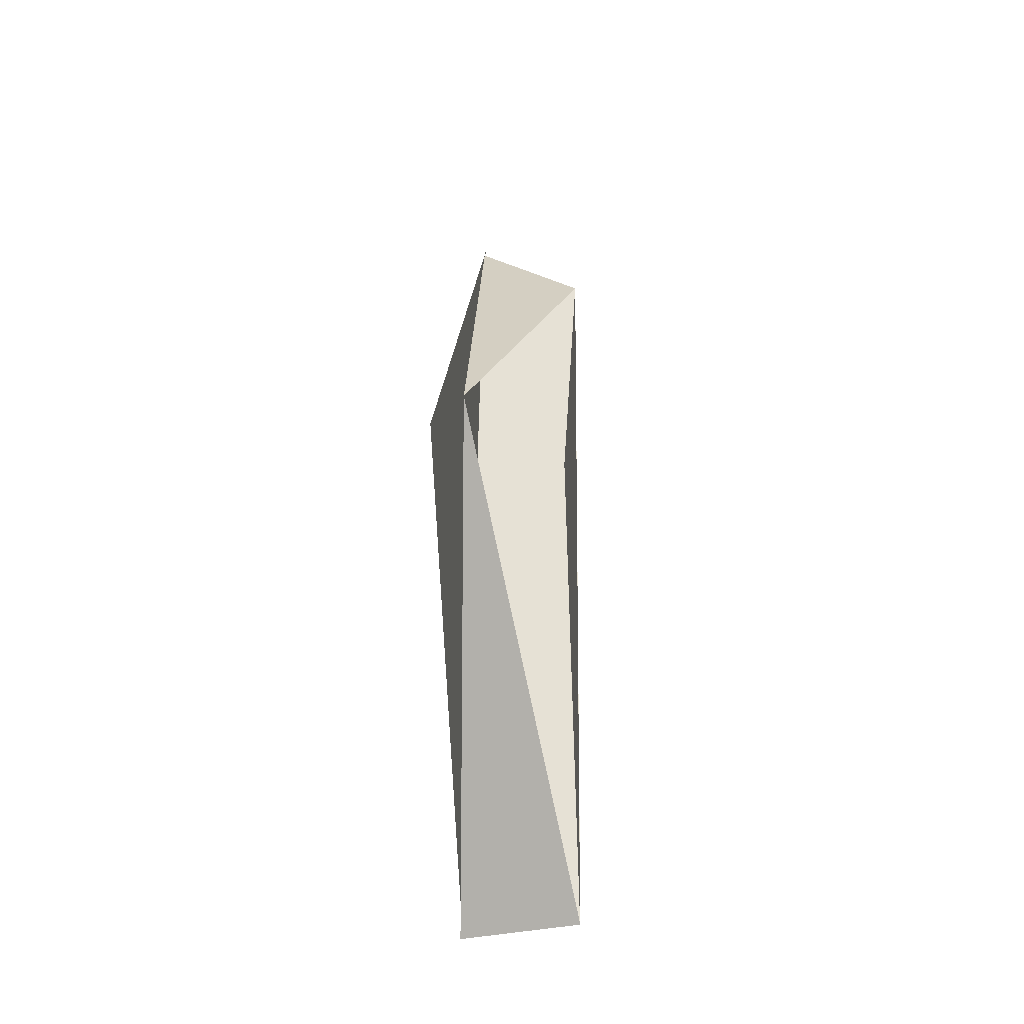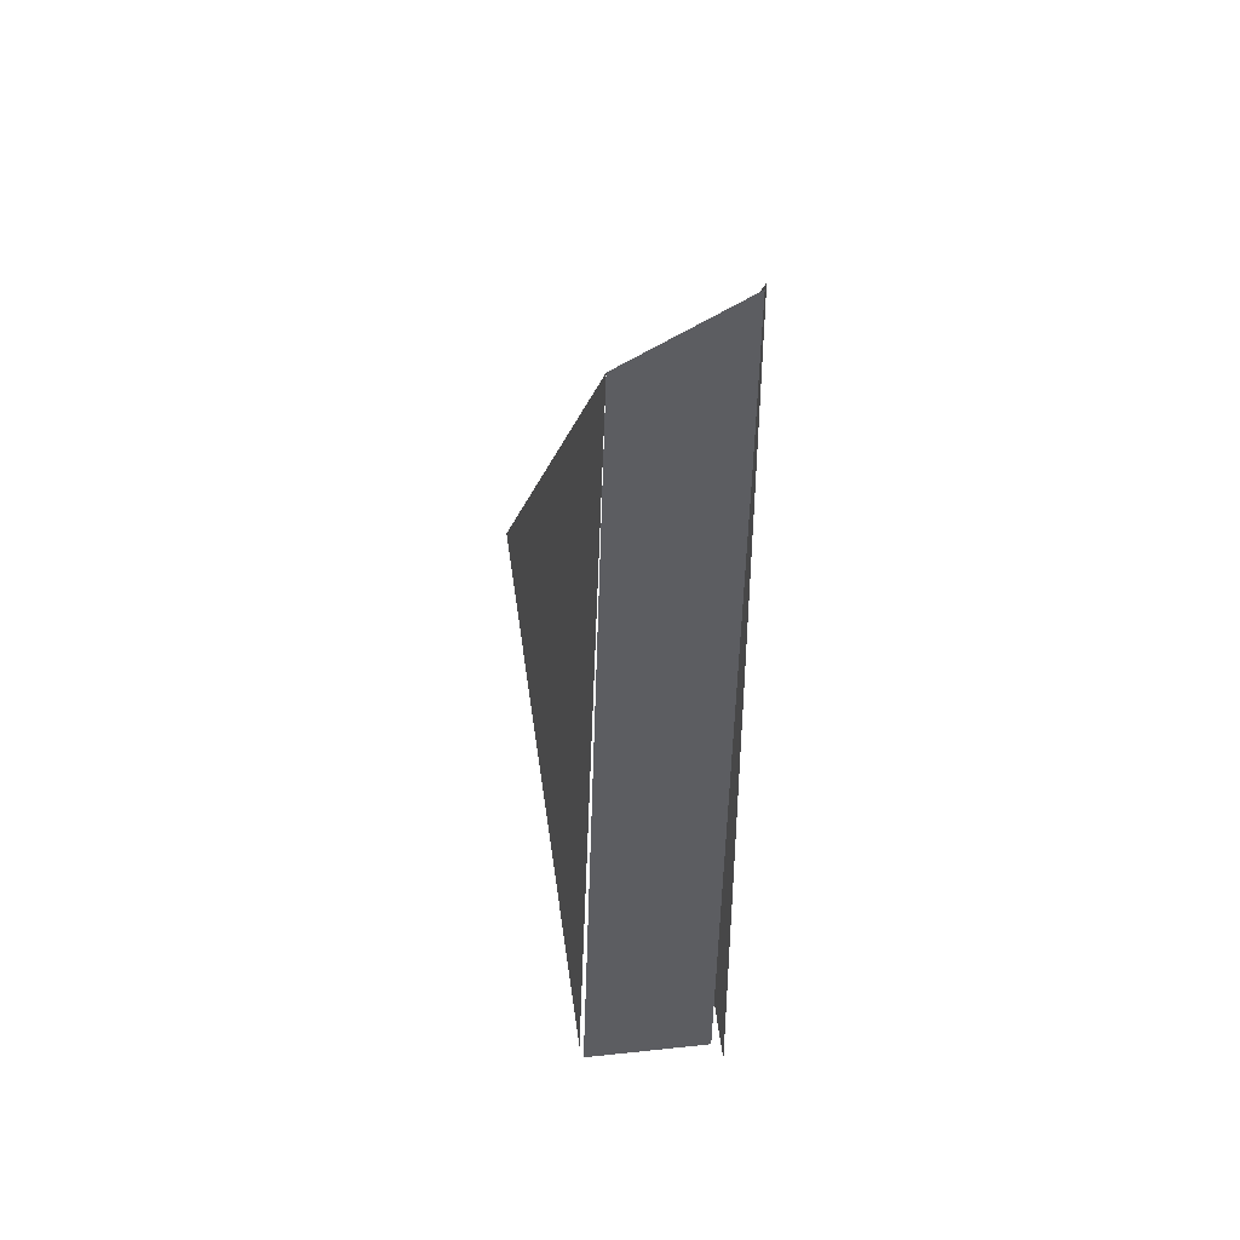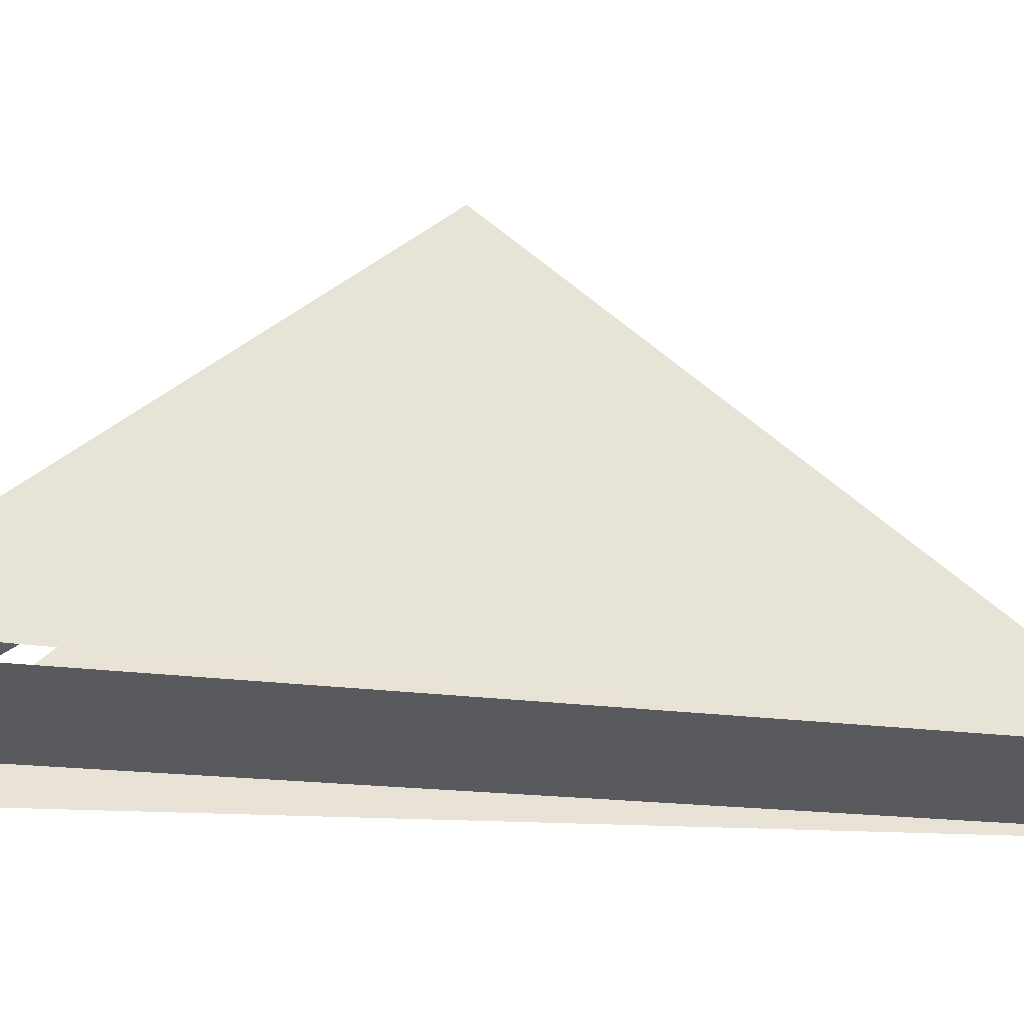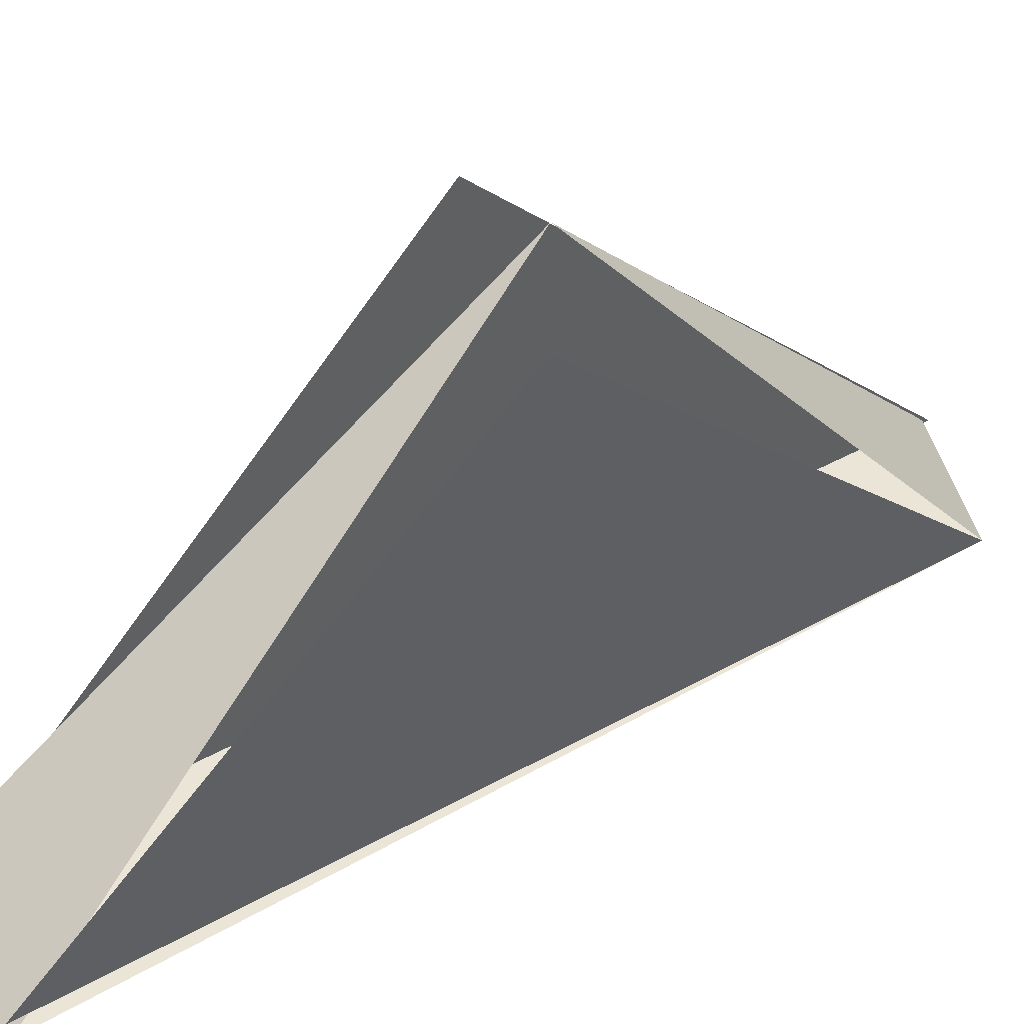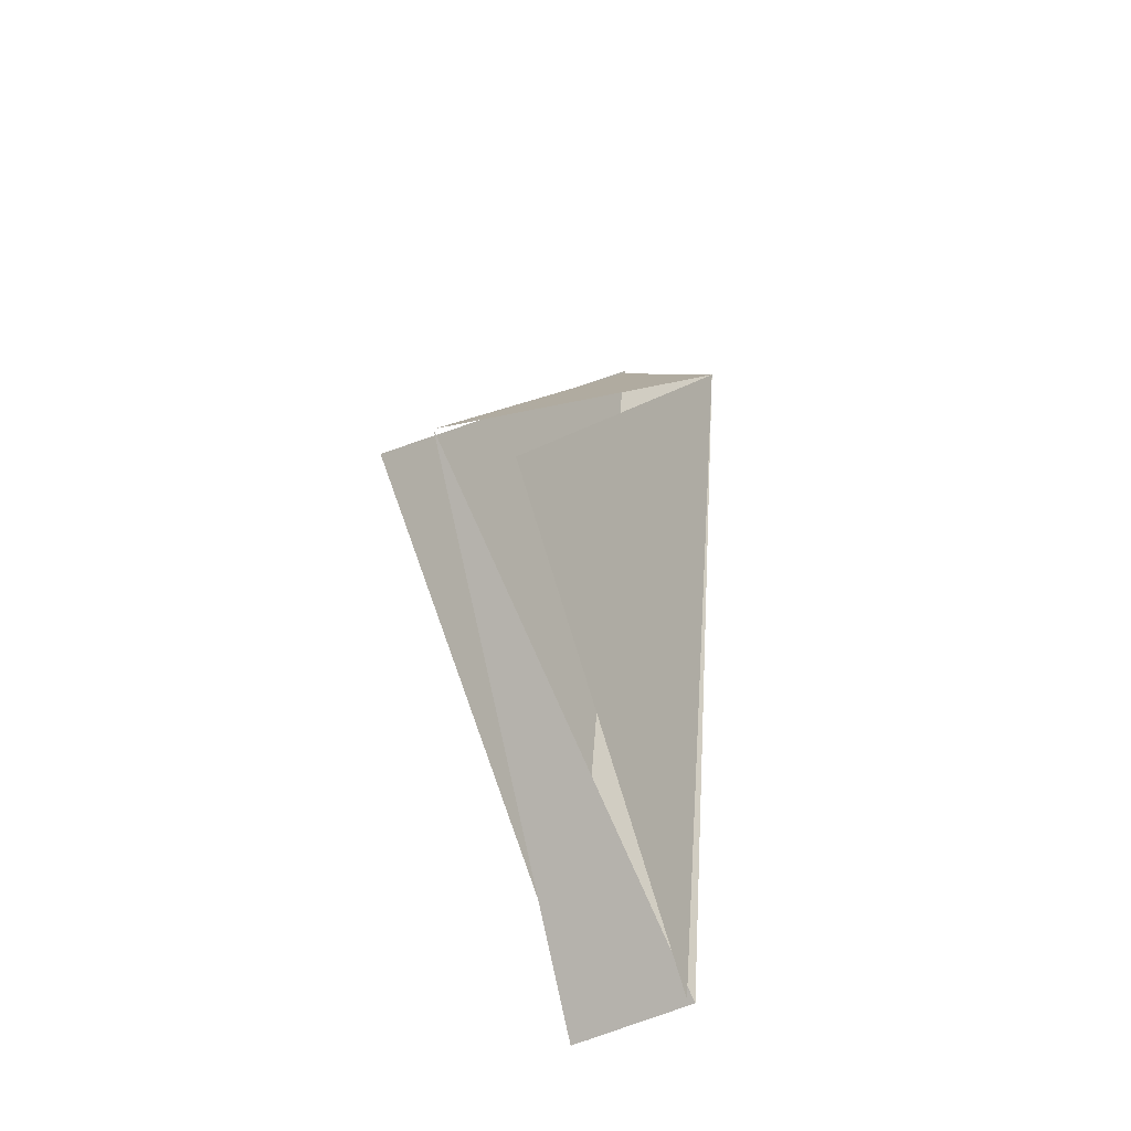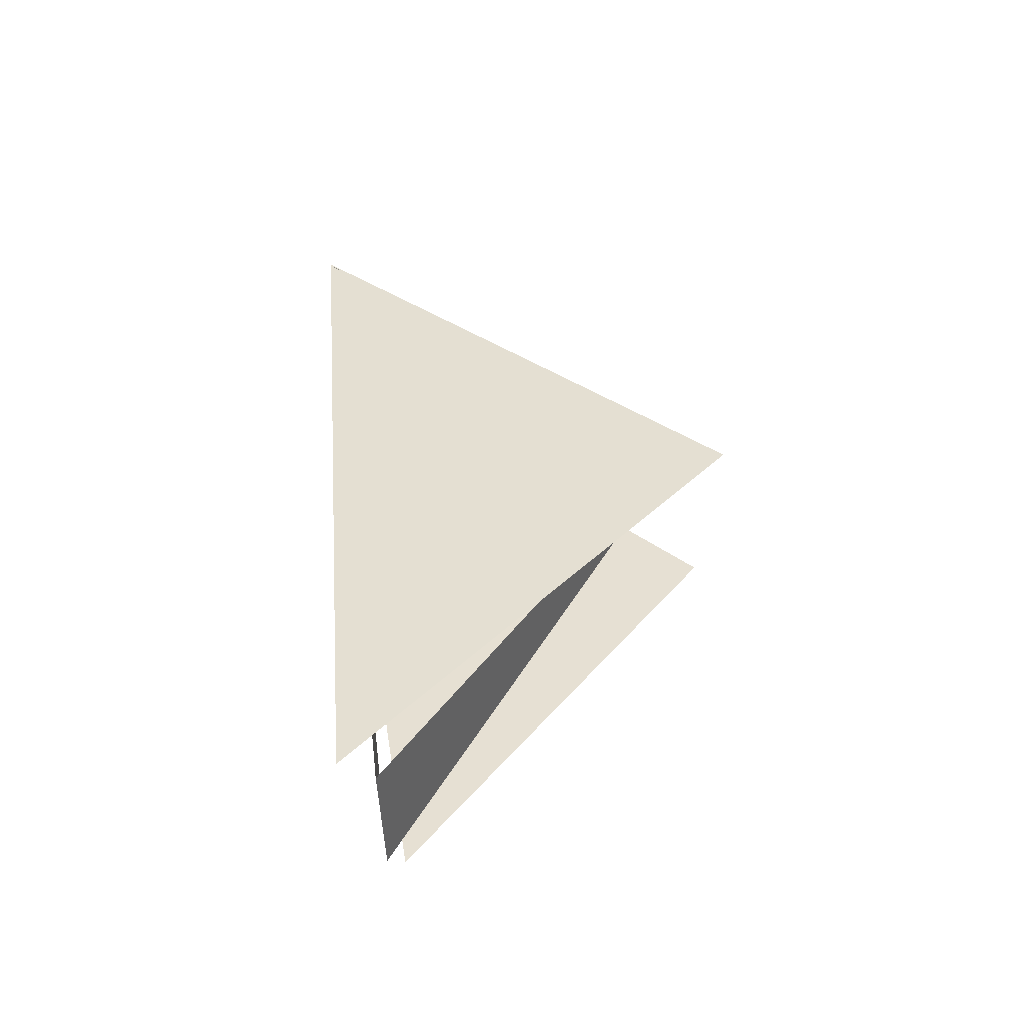
<metadata>
{"format":"obj","ext":"obj","renderer":"f3d","projection":"perspective","resolution":1024,"background":"white","views":[{"elev":-19.9,"azim":4.0,"up":"+Y"},{"elev":35.7,"azim":166.3,"up":"+Y"},{"elev":-34.0,"azim":94.9,"up":"+Z"},{"elev":46.3,"azim":51.6,"up":"+Z"},{"elev":-34.9,"azim":30.4,"up":"+Y"},{"elev":-50.7,"azim":-88.3,"up":"+Y"}]}
</metadata>
<code>
g Cube_cell_118
v -0.0188 0.3992 -0.1309
v -0.03 -0.2504 -0.07503
v -0.02888 0.07625 0.2106
v -0.02868 -0.2626 -0.04817
v -0.007755 0.1116 0.179
v 0.06752 -0.2519 -0.04831
v -0.007755 0.1116 0.179
v -0.01935 0.3939 -0.1278
v 0.06772 0.3563 -0.1297
v 0.06772 0.3563 -0.1297
v 0.06772 -0.2533 -0.0357
v 0.06772 0.05037 0.1887
v -0.01935 0.3939 -0.1278
v -0.02868 -0.2626 -0.04817
v 0.06752 -0.2519 -0.04831
v 0.06772 0.3563 -0.1297
g Cube_cell_118_0
f 3 2 1
f 6 5 4
f 9 8 7
f 12 11 10
f 15 14 13
f 16 15 13

</code>
